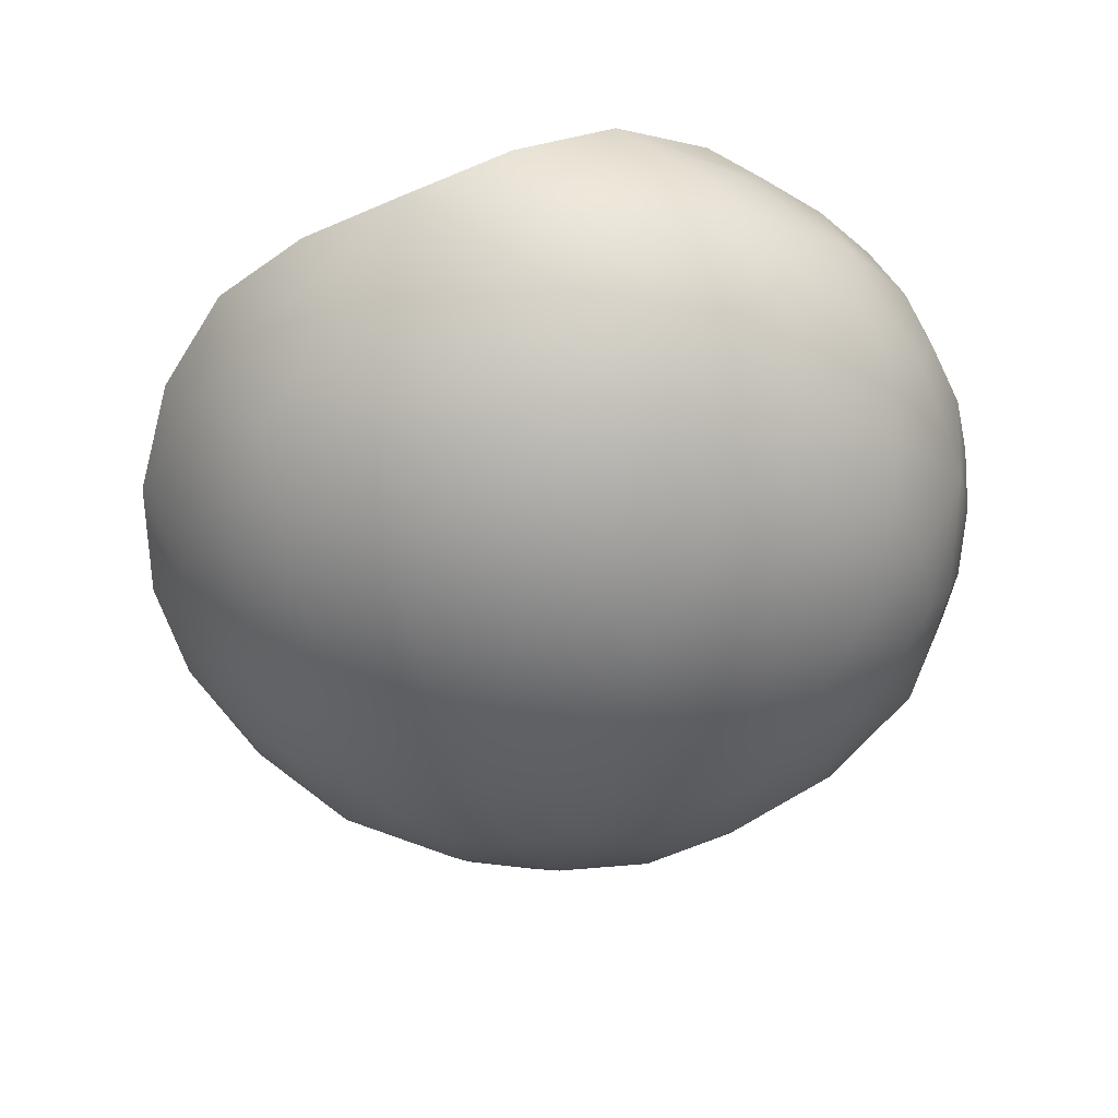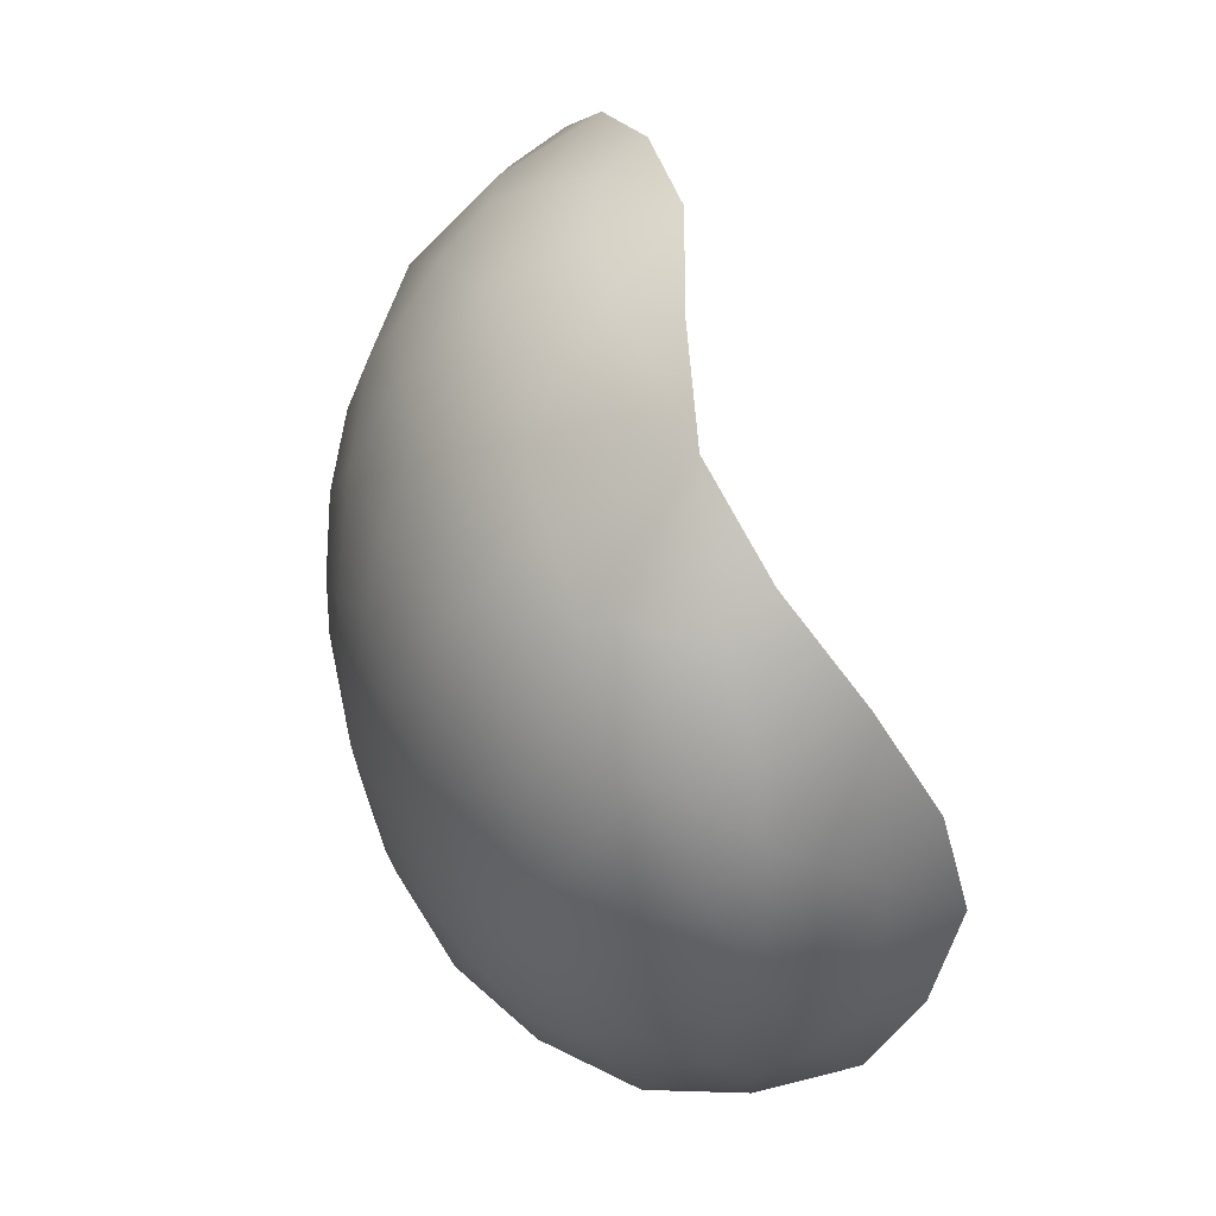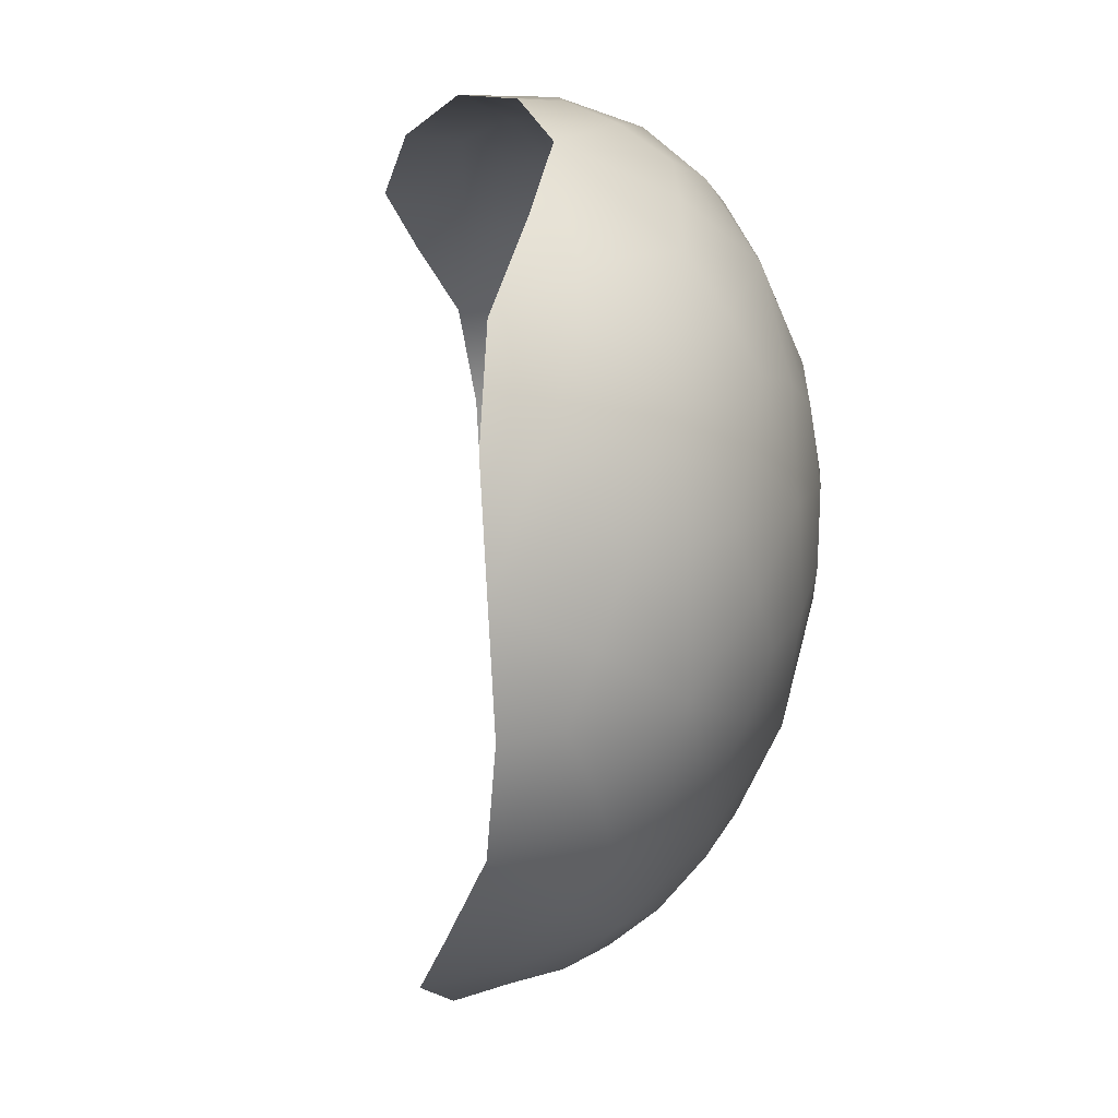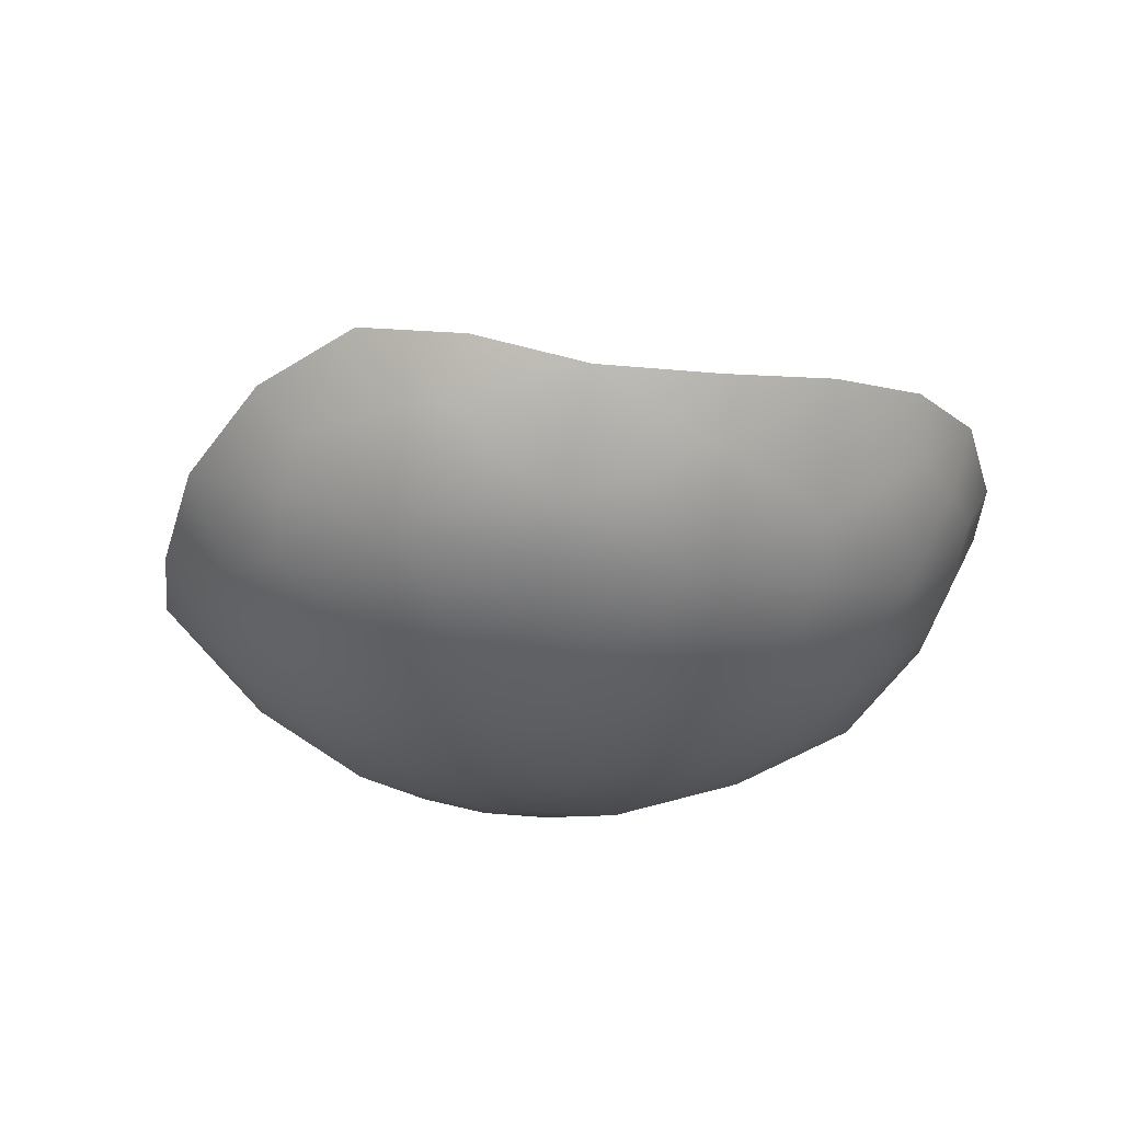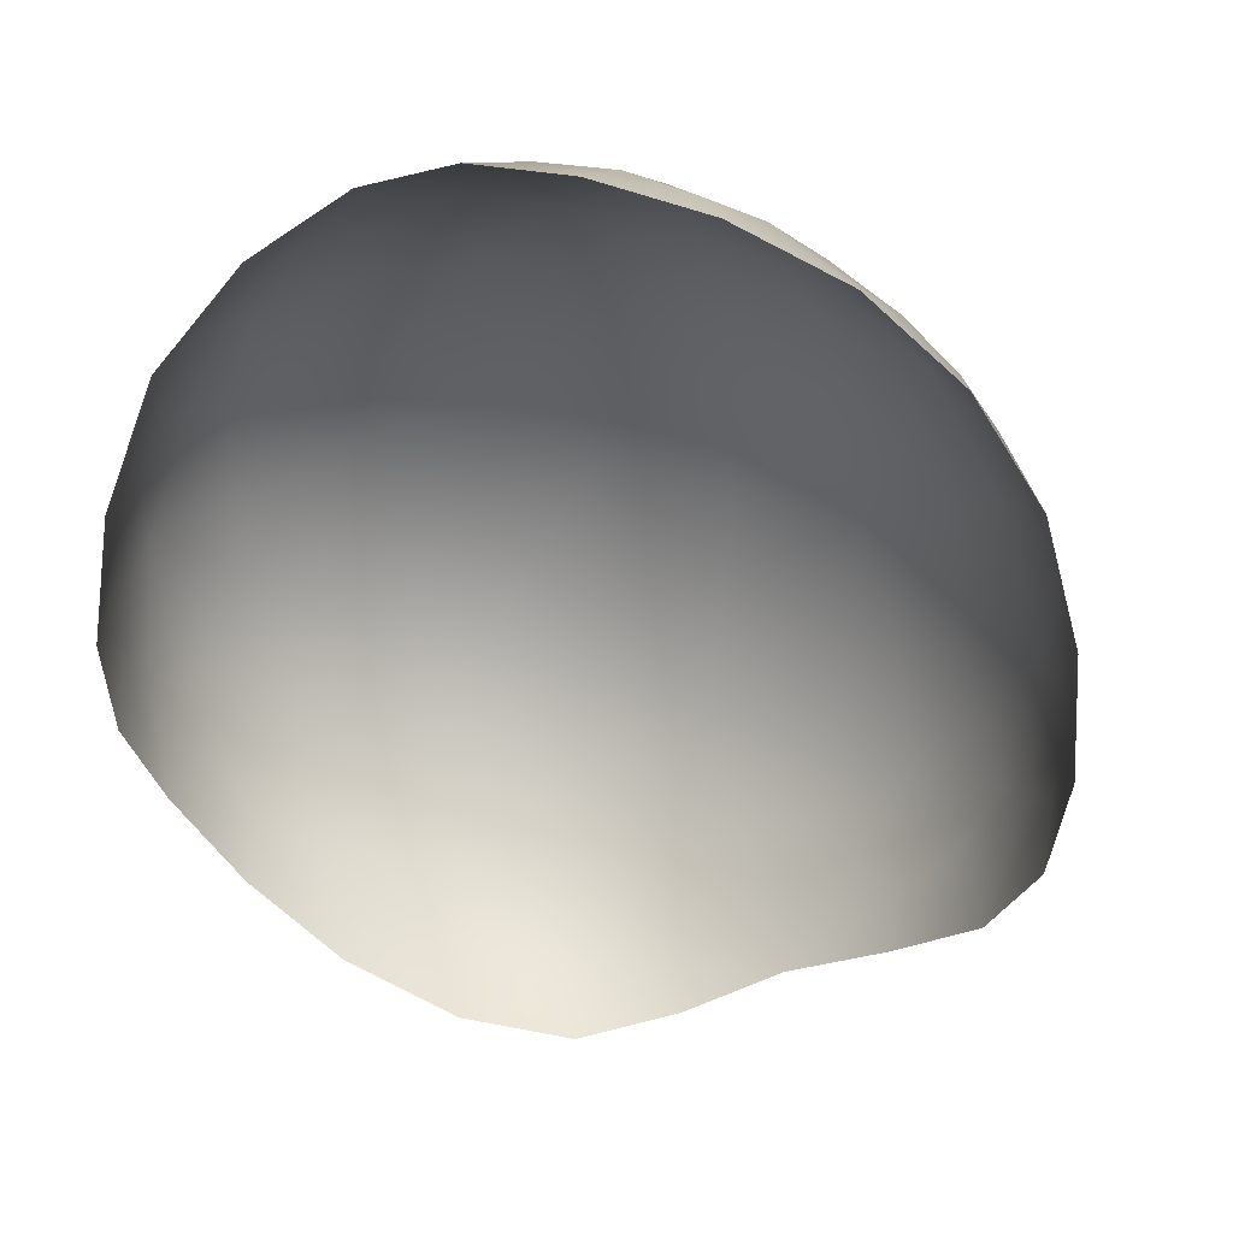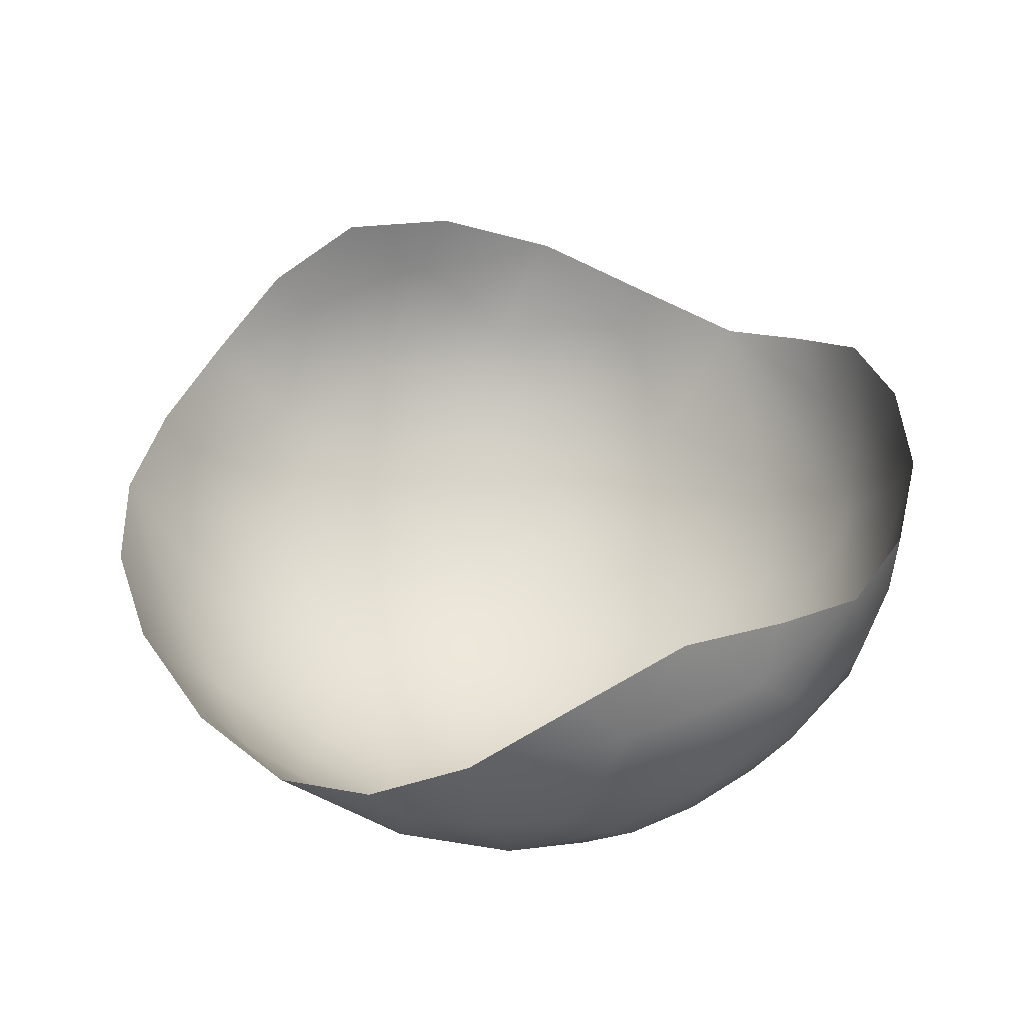
<metadata>
{"format":"obj","ext":"obj","renderer":"f3d","projection":"perspective","resolution":1024,"background":"white","views":[{"elev":-50.1,"azim":-130.5,"up":"+Z"},{"elev":45.5,"azim":-96.6,"up":"+Y"},{"elev":65.1,"azim":99.9,"up":"+Y"},{"elev":-24.6,"azim":114.5,"up":"+Z"},{"elev":33.0,"azim":26.5,"up":"+Y"},{"elev":54.3,"azim":-117.2,"up":"+Z"}]}
</metadata>
<code>
v 1.729 1.11 -0.1087
v 1.729 1.111 -0.1091
v 1.73 1.111 -0.1088
v 1.729 1.11 -0.1083
v 1.729 1.109 -0.1075
v 1.728 1.11 -0.1085
v 1.727 1.111 -0.1092
v 1.726 1.109 -0.1065
v 1.727 1.109 -0.1069
v 1.727 1.109 -0.1063
v 1.726 1.109 -0.1059
v 1.725 1.109 -0.1056
v 1.725 1.109 -0.1067
v 1.726 1.109 -0.1077
v 1.729 1.112 -0.1093
v 1.729 1.112 -0.1092
v 1.728 1.112 -0.1095
v 1.729 1.113 -0.1096
v 1.724 1.112 -0.1082
v 1.724 1.112 -0.1086
v 1.725 1.111 -0.1088
v 1.724 1.111 -0.108
v 1.724 1.111 -0.1071
v 1.723 1.112 -0.1077
v 1.724 1.113 -0.1083
v 1.73 1.113 -0.109
v 1.731 1.112 -0.1086
v 1.73 1.113 -0.109
v 1.731 1.113 -0.1083
v 1.723 1.113 -0.1051
v 1.723 1.112 -0.1057
v 1.723 1.111 -0.1051
v 1.723 1.112 -0.1046
v 1.723 1.114 -0.1043
v 1.723 1.113 -0.1051
v 1.723 1.113 -0.1062
v 1.725 1.113 -0.109
v 1.725 1.112 -0.1092
v 1.725 1.113 -0.109
v 1.726 1.113 -0.1096
v 1.73 1.116 -0.1076
v 1.731 1.117 -0.107
v 1.732 1.116 -0.1071
v 1.731 1.116 -0.1079
v 1.73 1.116 -0.1086
v 1.73 1.117 -0.1078
v 1.73 1.118 -0.1068
v 1.724 1.116 -0.1064
v 1.724 1.117 -0.107
v 1.723 1.116 -0.1072
v 1.723 1.116 -0.1063
v 1.724 1.116 -0.1053
v 1.724 1.117 -0.106
v 1.725 1.118 -0.1065
v 1.727 1.116 -0.1088
v 1.727 1.117 -0.1088
v 1.727 1.116 -0.1094
v 1.726 1.116 -0.1091
v 1.725 1.116 -0.1086
v 1.726 1.117 -0.1084
v 1.727 1.118 -0.1081
v 1.73 1.11 -0.108
v 1.73 1.11 -0.1075
v 1.731 1.111 -0.108
v 1.731 1.111 -0.1071
v 1.726 1.11 -0.1087
v 1.726 1.111 -0.1091
v 1.727 1.11 -0.1085
v 1.725 1.11 -0.1083
v 1.727 1.11 -0.1083
v 1.727 1.109 -0.1078
v 1.727 1.109 -0.1073
v 1.728 1.109 -0.107
v 1.725 1.11 -0.108
v 1.725 1.11 -0.1074
v 1.725 1.11 -0.1069
v 1.724 1.11 -0.1064
v 1.724 1.11 -0.106
v 1.724 1.11 -0.1054
v 1.723 1.111 -0.1061
v 1.727 1.114 -0.1097
v 1.728 1.115 -0.1096
v 1.727 1.113 -0.1097
v 1.727 1.115 -0.1096
v 1.727 1.113 -0.1096
v 1.727 1.112 -0.1095
v 1.726 1.112 -0.1093
v 1.732 1.114 -0.1073
v 1.732 1.115 -0.1067
v 1.732 1.113 -0.1065
v 1.732 1.113 -0.1073
v 1.731 1.115 -0.1078
v 1.732 1.113 -0.1073
v 1.732 1.112 -0.1067
v 1.731 1.112 -0.1077
v 1.731 1.112 -0.1082
v 1.723 1.114 -0.1073
v 1.723 1.115 -0.1078
v 1.723 1.113 -0.1073
v 1.723 1.115 -0.1067
v 1.723 1.113 -0.1073
v 1.723 1.112 -0.1067
v 1.723 1.112 -0.1062
v 1.731 1.115 -0.1081
v 1.731 1.115 -0.1086
v 1.73 1.114 -0.109
v 1.729 1.115 -0.1092
v 1.729 1.115 -0.1093
v 1.729 1.116 -0.1091
v 1.723 1.115 -0.1062
v 1.723 1.115 -0.1057
v 1.723 1.114 -0.1051
v 1.723 1.115 -0.1046
v 1.726 1.115 -0.1093
v 1.725 1.115 -0.1092
v 1.725 1.114 -0.109
v 1.724 1.115 -0.1086
v 1.724 1.115 -0.1081
v 1.724 1.116 -0.1079
v 1.728 1.118 -0.1071
v 1.729 1.118 -0.1065
v 1.729 1.118 -0.1075
v 1.727 1.118 -0.1071
v 1.727 1.118 -0.1064
v 1.729 1.117 -0.1079
v 1.729 1.117 -0.1084
v 1.728 1.116 -0.1088
v 1.727 1.118 -0.1071
v 1.726 1.118 -0.1075
v 1.726 1.118 -0.1065
v 1.726 1.117 -0.1079
v 1.725 1.117 -0.1078
v 1.724 1.116 -0.1076
f 1 2 3
f 1 3 4
f 1 4 5
f 1 5 6
f 1 6 7
f 1 7 2
f 8 9 10
f 8 10 11
f 8 11 12
f 8 12 13
f 8 13 14
f 8 14 9
f 15 16 3
f 15 3 2
f 15 2 7
f 15 7 17
f 15 17 18
f 15 18 16
f 19 20 21
f 19 21 22
f 19 22 23
f 19 23 24
f 19 24 25
f 19 25 20
f 26 27 3
f 26 3 16
f 26 16 18
f 26 18 28
f 26 28 29
f 26 29 27
f 30 31 32
f 30 32 33
f 30 33 34
f 30 34 35
f 30 35 36
f 30 36 31
f 37 38 21
f 37 21 20
f 37 20 25
f 37 25 39
f 37 39 40
f 37 40 38
f 41 42 43
f 41 43 44
f 41 44 45
f 41 45 46
f 41 46 47
f 41 47 42
f 48 49 50
f 48 50 51
f 48 51 52
f 48 52 53
f 48 53 54
f 48 54 49
f 55 56 57
f 55 57 58
f 55 58 59
f 55 59 60
f 55 60 61
f 55 61 56
f 62 63 5
f 62 5 4
f 62 4 3
f 62 3 64
f 62 64 65
f 62 65 63
f 66 67 7
f 66 7 68
f 66 68 14
f 66 14 69
f 66 69 21
f 66 21 67
f 70 68 7
f 70 7 6
f 70 6 5
f 70 5 71
f 70 71 14
f 70 14 68
f 72 71 5
f 72 5 73
f 72 73 10
f 72 10 9
f 72 9 14
f 72 14 71
f 74 69 14
f 74 14 75
f 74 75 23
f 74 23 22
f 74 22 21
f 74 21 69
f 76 75 14
f 76 14 13
f 76 13 12
f 76 12 77
f 76 77 23
f 76 23 75
f 78 77 12
f 78 12 79
f 78 79 32
f 78 32 80
f 78 80 23
f 78 23 77
f 81 82 18
f 81 18 83
f 81 83 40
f 81 40 84
f 81 84 57
f 81 57 82
f 85 83 18
f 85 18 17
f 85 17 7
f 85 7 86
f 85 86 40
f 85 40 83
f 87 86 7
f 87 7 67
f 87 67 21
f 87 21 38
f 87 38 40
f 87 40 86
f 88 89 90
f 88 90 91
f 88 91 29
f 88 29 92
f 88 92 43
f 88 43 89
f 93 91 90
f 93 90 94
f 93 94 65
f 93 65 95
f 93 95 29
f 93 29 91
f 96 95 65
f 96 65 64
f 96 64 3
f 96 3 27
f 96 27 29
f 96 29 95
f 97 98 25
f 97 25 99
f 97 99 36
f 97 36 100
f 97 100 50
f 97 50 98
f 101 99 25
f 101 25 24
f 101 24 23
f 101 23 102
f 101 102 36
f 101 36 99
f 103 102 23
f 103 23 80
f 103 80 32
f 103 32 31
f 103 31 36
f 103 36 102
f 104 92 29
f 104 29 105
f 104 105 45
f 104 45 44
f 104 44 43
f 104 43 92
f 106 105 29
f 106 29 28
f 106 28 18
f 106 18 107
f 106 107 45
f 106 45 105
f 108 107 18
f 108 18 82
f 108 82 57
f 108 57 109
f 108 109 45
f 108 45 107
f 110 100 36
f 110 36 111
f 110 111 52
f 110 52 51
f 110 51 50
f 110 50 100
f 112 111 36
f 112 36 35
f 112 35 34
f 112 34 113
f 112 113 52
f 112 52 111
f 114 84 40
f 114 40 115
f 114 115 59
f 114 59 58
f 114 58 57
f 114 57 84
f 116 115 40
f 116 40 39
f 116 39 25
f 116 25 117
f 116 117 59
f 116 59 115
f 118 117 25
f 118 25 98
f 118 98 50
f 118 50 119
f 118 119 59
f 118 59 117
f 120 121 47
f 120 47 122
f 120 122 61
f 120 61 123
f 120 123 124
f 120 124 121
f 125 122 47
f 125 47 46
f 125 46 45
f 125 45 126
f 125 126 61
f 125 61 122
f 127 126 45
f 127 45 109
f 127 109 57
f 127 57 56
f 127 56 61
f 127 61 126
f 128 123 61
f 128 61 129
f 128 129 54
f 128 54 130
f 128 130 124
f 128 124 123
f 131 129 61
f 131 61 60
f 131 60 59
f 131 59 132
f 131 132 54
f 131 54 129
f 133 132 59
f 133 59 119
f 133 119 50
f 133 50 49
f 133 49 54
f 133 54 132

</code>
